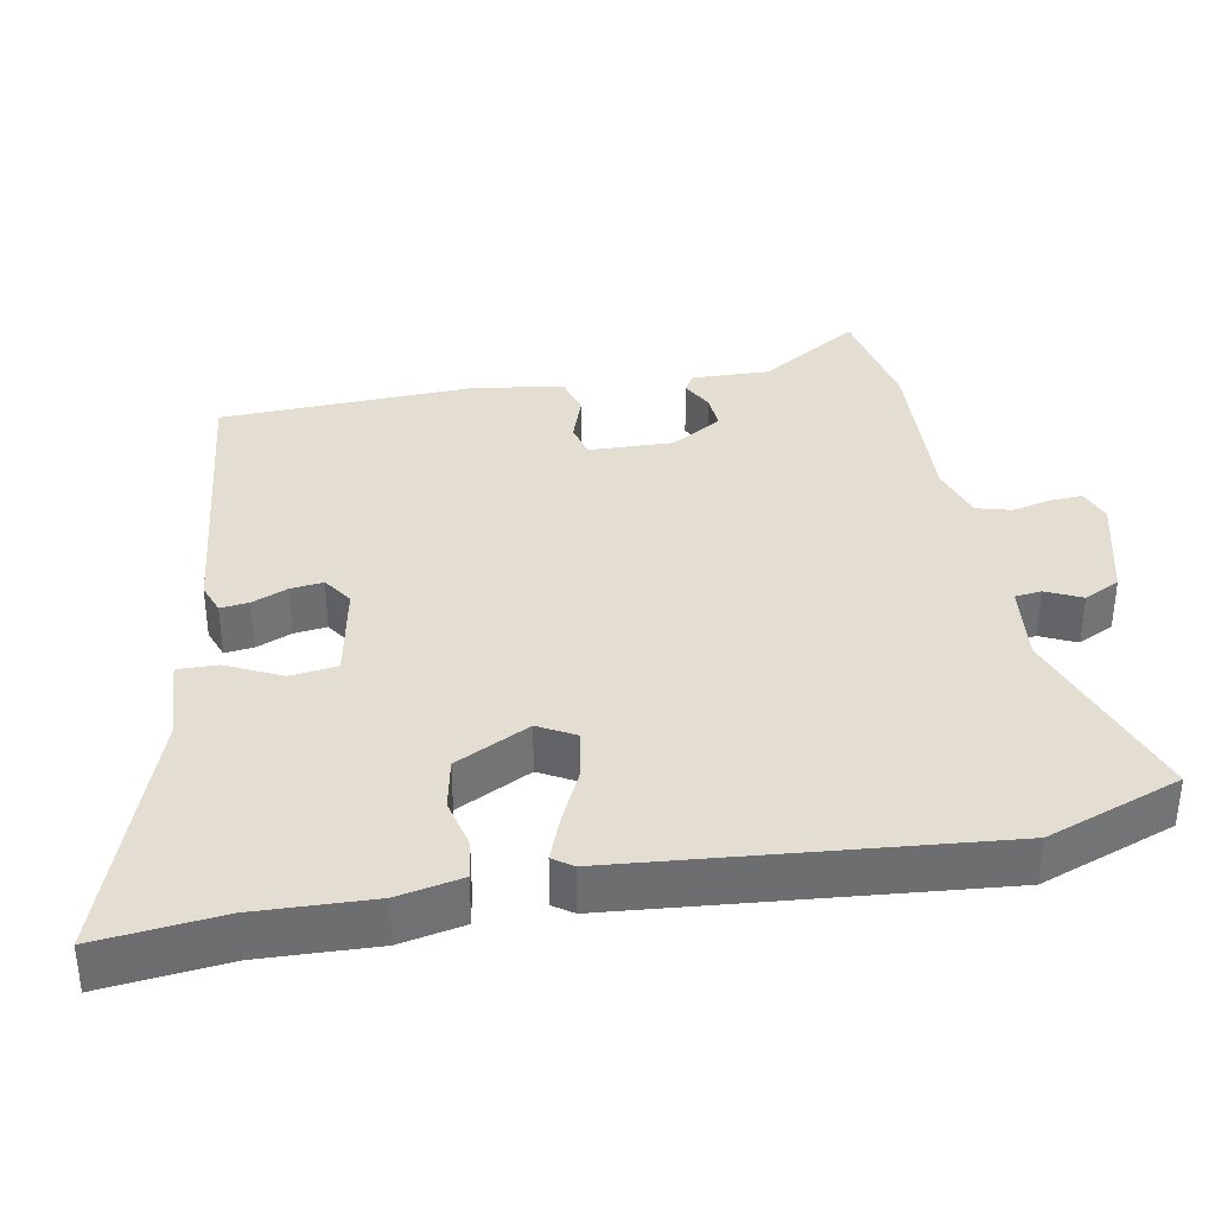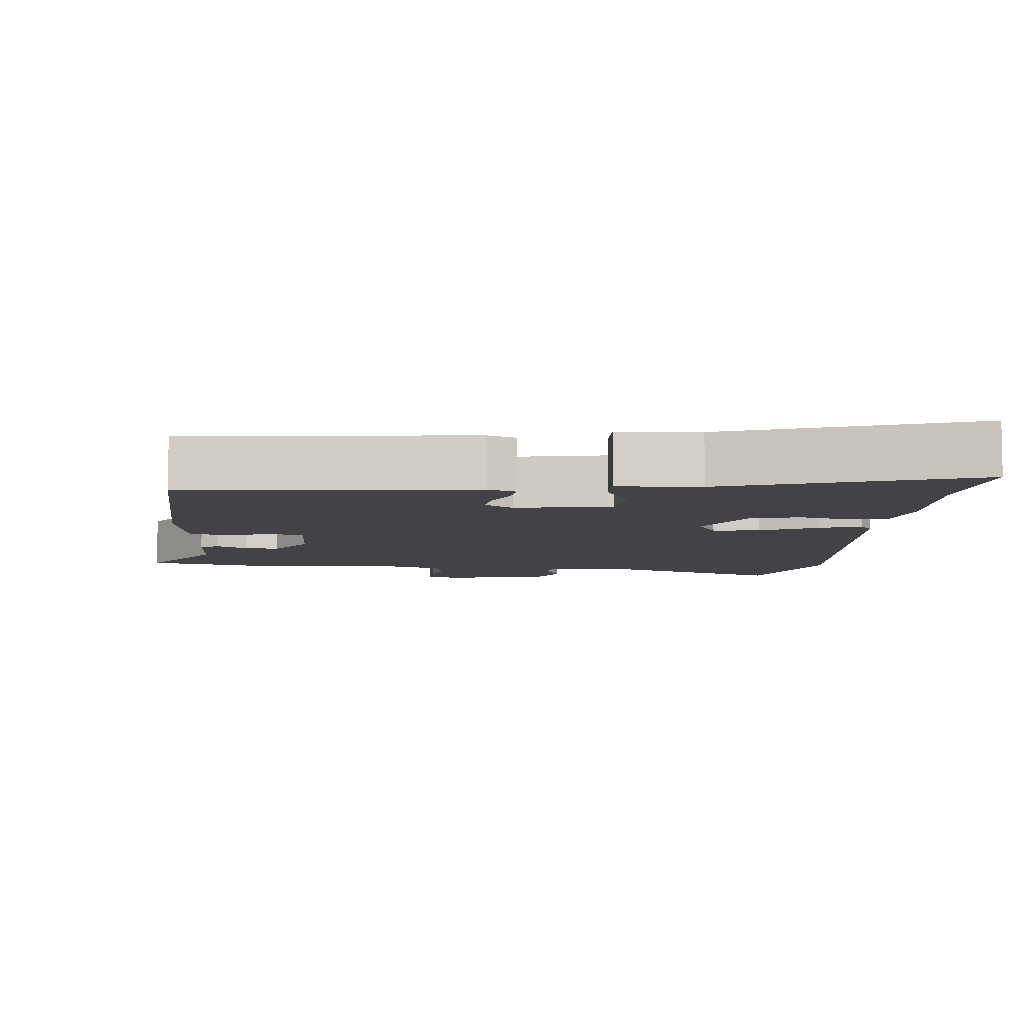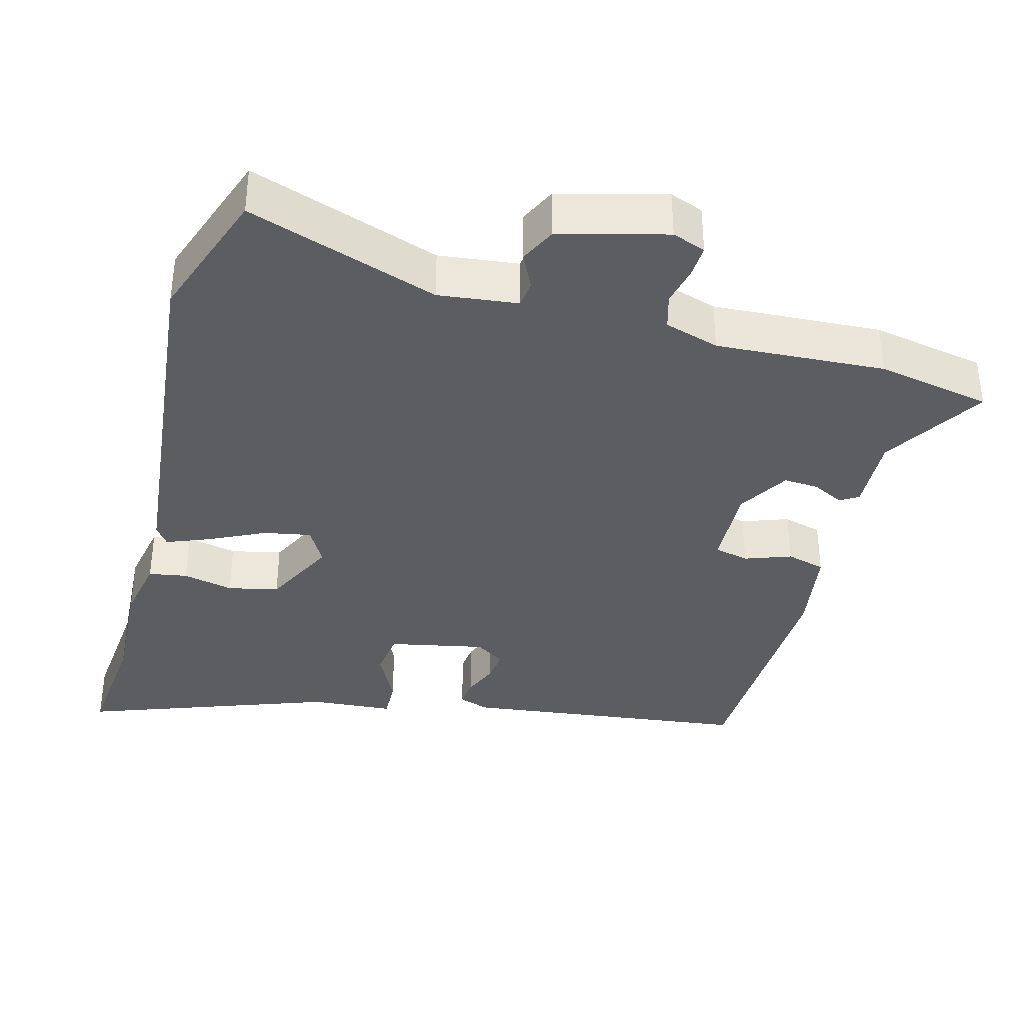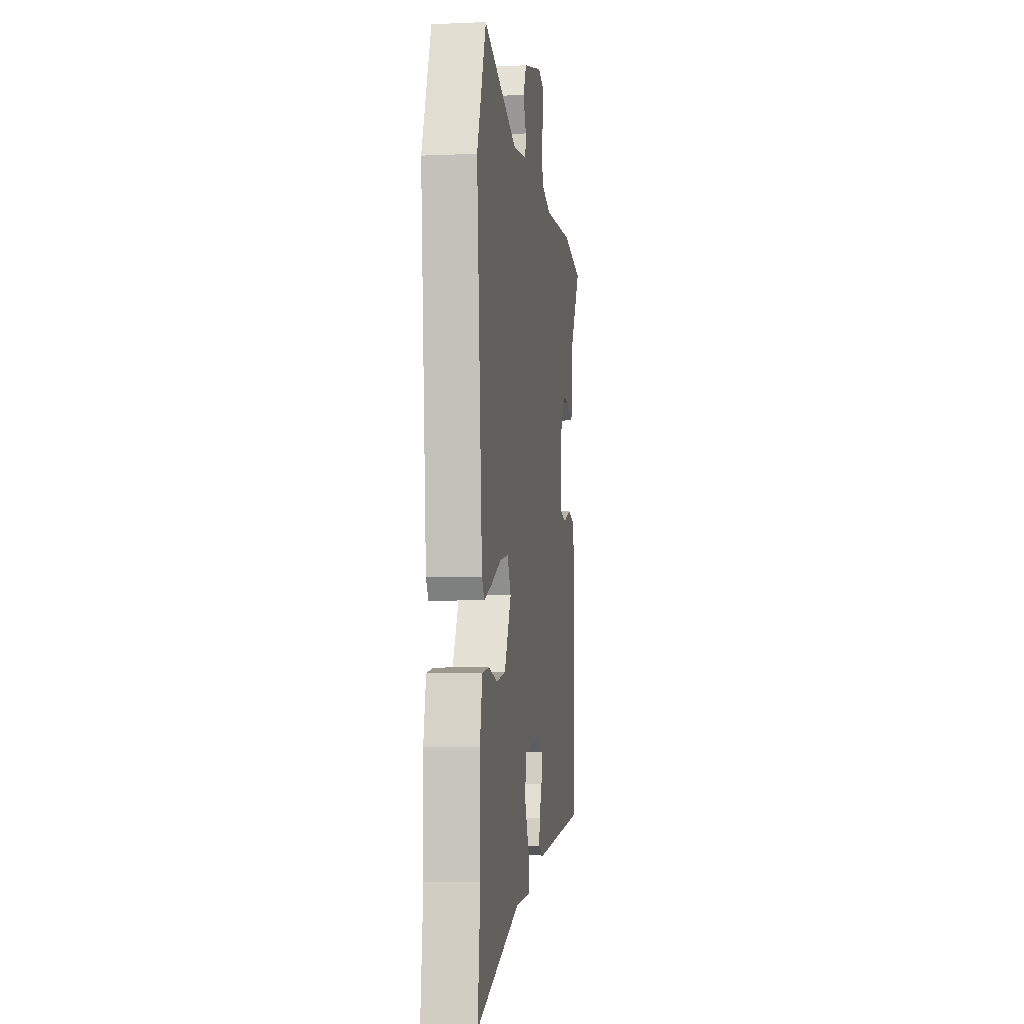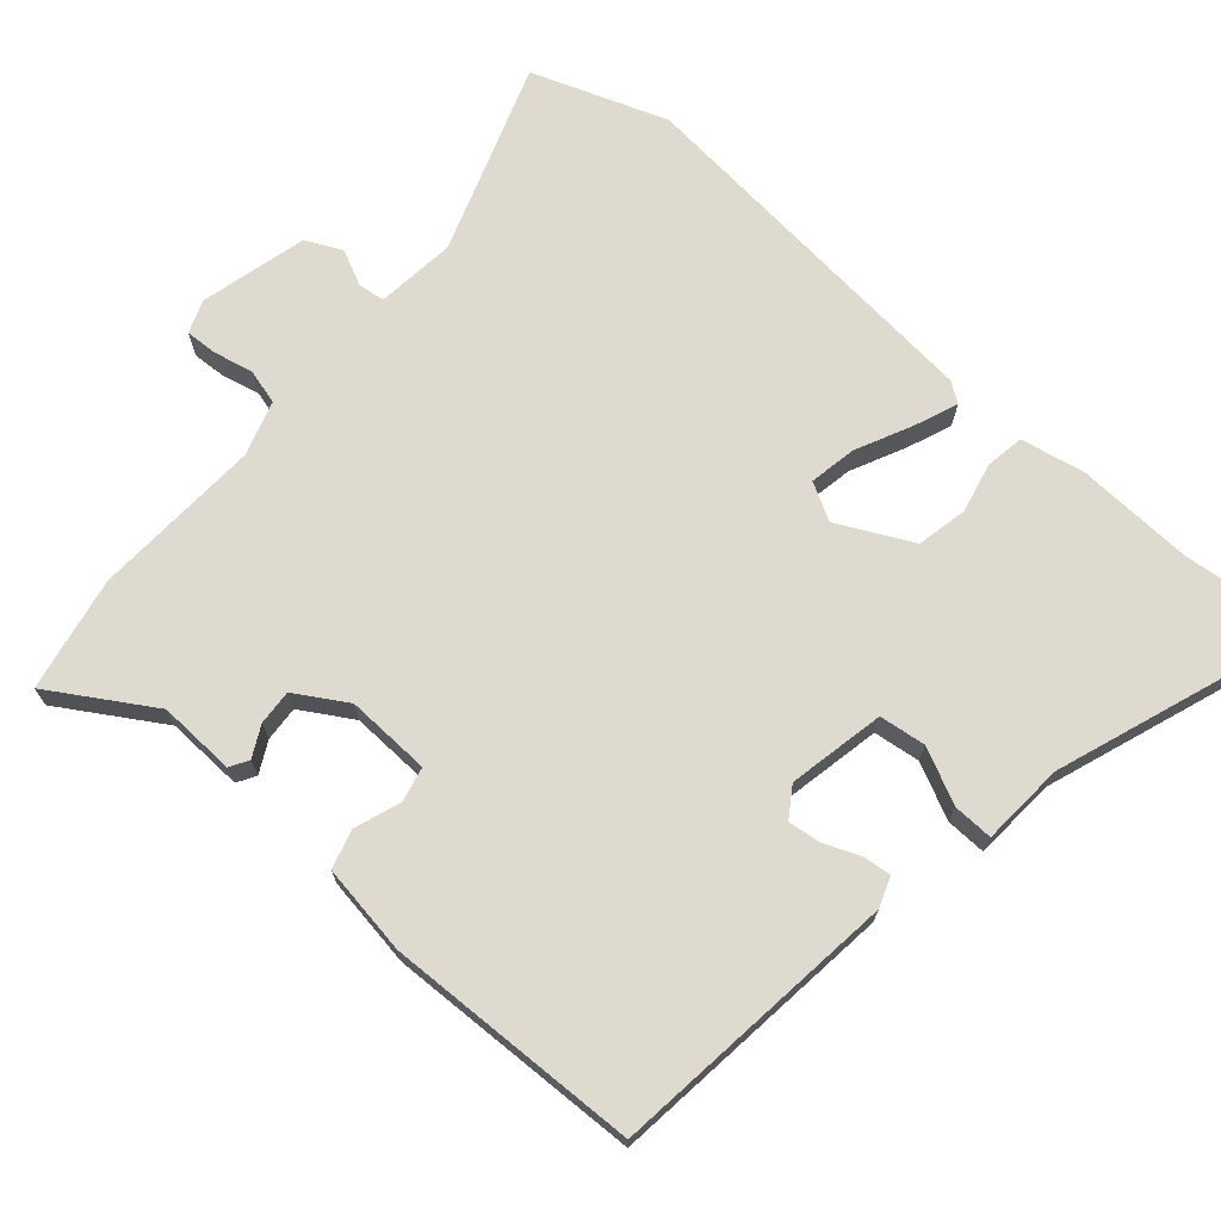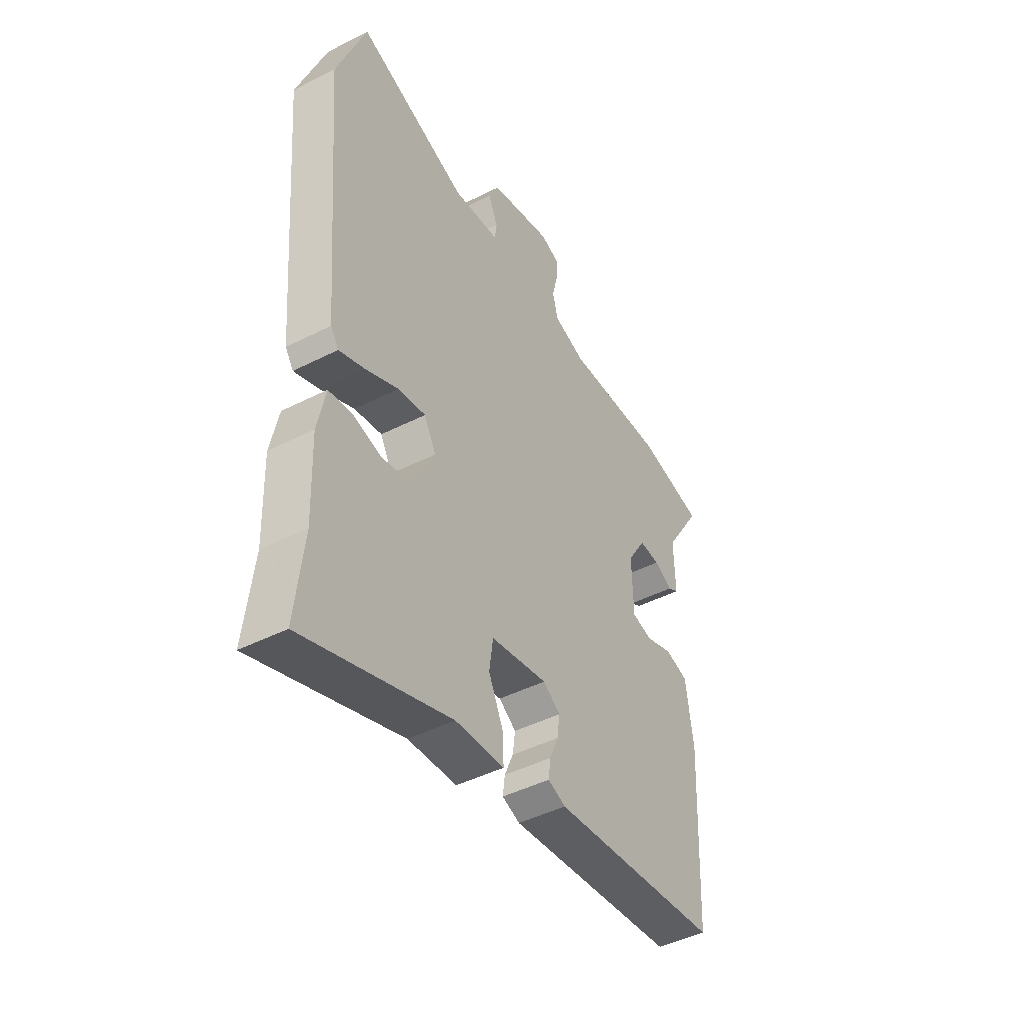
<metadata>
{"format":"obj","ext":"obj","renderer":"f3d","projection":"perspective","resolution":1024,"background":"white","views":[{"elev":36.2,"azim":-100.0,"up":"+Y"},{"elev":-7.2,"azim":175.0,"up":"+Y"},{"elev":-36.3,"azim":-14.0,"up":"+Y"},{"elev":-5.0,"azim":-82.0,"up":"+Z"},{"elev":70.7,"azim":131.8,"up":"+Y"},{"elev":-45.0,"azim":-59.5,"up":"+Z"}]}
</metadata>
<code>
v -0.529 0.07 0.423
v -0.459 0.07 0.61
v -0.195 0.07 0.514
v -0.084 0.07 0.525
v -0.079 0.07 0.562
v -0.102 0.07 0.612
v -0.077 0.07 0.662
v 0.072 0.07 0.698
v 0.118 0.07 0.68
v 0.115 0.07 0.635
v 0.102 0.07 0.58
v 0.115 0.07 0.531
v 0.191 0.07 0.506
v 0.427 0.07 0.515
v 0.586 0.07 0.482
v 0.497 0.07 0.342
v 0.5 0.07 0.234
v 0.474 0.07 0.219
v 0.431 0.07 0.242
v 0.382 0.07 0.246
v 0.338 0.07 0.175
v 0.341 0.07 0.057
v 0.389 0.07 0.045
v 0.454 0.07 0.067
v 0.508 0.07 0.051
v 0.526 0.07 -0.075
v 0.51 0.07 -0.429
v 0.106 0.07 -0.471
v 0.064 0.07 -0.455
v 0.069 0.07 -0.415
v 0.09 0.07 -0.366
v 0.096 0.07 -0.32
v 0.055 0.07 -0.292
v -0.08 0.07 -0.317
v -0.089 0.07 -0.382
v -0.053 0.07 -0.459
v -0.052 0.07 -0.515
v -0.168 0.07 -0.521
v -0.516 0.07 -0.64
v -0.496 0.07 -0.467
v -0.501 0.07 -0.304
v -0.482 0.07 -0.214
v -0.428 0.07 -0.206
v -0.358 0.07 -0.223
v -0.287 0.07 -0.209
v -0.234 0.07 -0.106
v -0.262 0.07 -0.054
v -0.328 0.07 -0.065
v -0.406 0.07 -0.101
v -0.467 0.07 -0.124
v -0.486 0.07 -0.096
v -0.529 0 0.423
v -0.459 0 0.61
v -0.195 0 0.514
v -0.084 0 0.525
v -0.079 0 0.562
v -0.102 0 0.612
v -0.077 0 0.662
v 0.072 0 0.698
v 0.118 0 0.68
v 0.115 0 0.635
v 0.102 0 0.58
v 0.115 0 0.531
v 0.191 0 0.506
v 0.427 0 0.515
v 0.586 0 0.482
v 0.497 0 0.342
v 0.5 0 0.234
v 0.474 0 0.219
v 0.431 0 0.242
v 0.382 0 0.246
v 0.338 0 0.175
v 0.341 0 0.057
v 0.389 0 0.045
v 0.454 0 0.067
v 0.508 0 0.051
v 0.526 0 -0.075
v 0.51 0 -0.429
v 0.106 0 -0.471
v 0.064 0 -0.455
v 0.069 0 -0.415
v 0.09 0 -0.366
v 0.096 0 -0.32
v 0.055 0 -0.292
v -0.08 0 -0.317
v -0.089 0 -0.382
v -0.053 0 -0.459
v -0.052 0 -0.515
v -0.168 0 -0.521
v -0.516 0 -0.64
v -0.496 0 -0.467
v -0.501 0 -0.304
v -0.482 0 -0.214
v -0.428 0 -0.206
v -0.358 0 -0.223
v -0.287 0 -0.209
v -0.234 0 -0.106
v -0.262 0 -0.054
v -0.328 0 -0.065
v -0.406 0 -0.101
v -0.467 0 -0.124
v -0.486 0 -0.096
f 1 2 3
f 51 1 3
f 50 51 3
f 49 50 3
f 48 49 3
f 47 48 3 4
f 46 47 4
f 42 43 44
f 41 42 44
f 40 41 44
f 40 44 45
f 39 40 45
f 38 39 45
f 38 45 46
f 37 38 46
f 36 37 46
f 35 36 46
f 29 30 31
f 28 29 31
f 27 28 31
f 26 27 31
f 25 26 31
f 24 25 31
f 23 24 31
f 22 23 31 32
f 21 22 32 33
f 16 17 18 19
f 16 19 20
f 15 16 20
f 14 15 20
f 13 14 20
f 12 13 20 21
f 9 10 11
f 8 9 11
f 7 8 11
f 6 7 11
f 5 6 11
f 4 5 11 12
f 34 35 46 4
f 21 33 34
f 12 21 34
f 4 12 34
f 54 53 52
f 54 52 102
f 54 102 101
f 54 101 100
f 54 100 99
f 55 54 99 98
f 55 98 97
f 95 94 93
f 95 93 92
f 95 92 91
f 96 95 91
f 96 91 90
f 96 90 89
f 97 96 89
f 97 89 88
f 97 88 87
f 97 87 86
f 82 81 80
f 82 80 79
f 82 79 78
f 82 78 77
f 82 77 76
f 82 76 75
f 82 75 74
f 83 82 74 73
f 84 83 73 72
f 70 69 68 67
f 71 70 67
f 71 67 66
f 71 66 65
f 71 65 64
f 72 71 64 63
f 62 61 60
f 62 60 59
f 62 59 58
f 62 58 57
f 62 57 56
f 63 62 56 55
f 55 97 86 85
f 85 84 72
f 85 72 63
f 85 63 55
f 1 52 53 2
f 2 53 54 3
f 3 54 55 4
f 4 55 56 5
f 5 56 57 6
f 6 57 58 7
f 7 58 59 8
f 8 59 60 9
f 9 60 61 10
f 10 61 62 11
f 11 62 63 12
f 12 63 64 13
f 13 64 65 14
f 14 65 66 15
f 15 66 67 16
f 16 67 68 17
f 17 68 69 18
f 18 69 70 19
f 19 70 71 20
f 20 71 72 21
f 21 72 73 22
f 22 73 74 23
f 23 74 75 24
f 24 75 76 25
f 25 76 77 26
f 26 77 78 27
f 27 78 79 28
f 28 79 80 29
f 29 80 81 30
f 30 81 82 31
f 31 82 83 32
f 32 83 84 33
f 33 84 85 34
f 34 85 86 35
f 35 86 87 36
f 36 87 88 37
f 37 88 89 38
f 38 89 90 39
f 39 90 91 40
f 40 91 92 41
f 41 92 93 42
f 42 93 94 43
f 43 94 95 44
f 44 95 96 45
f 45 96 97 46
f 46 97 98 47
f 47 98 99 48
f 48 99 100 49
f 49 100 101 50
f 50 101 102 51
f 51 102 52 1

</code>
